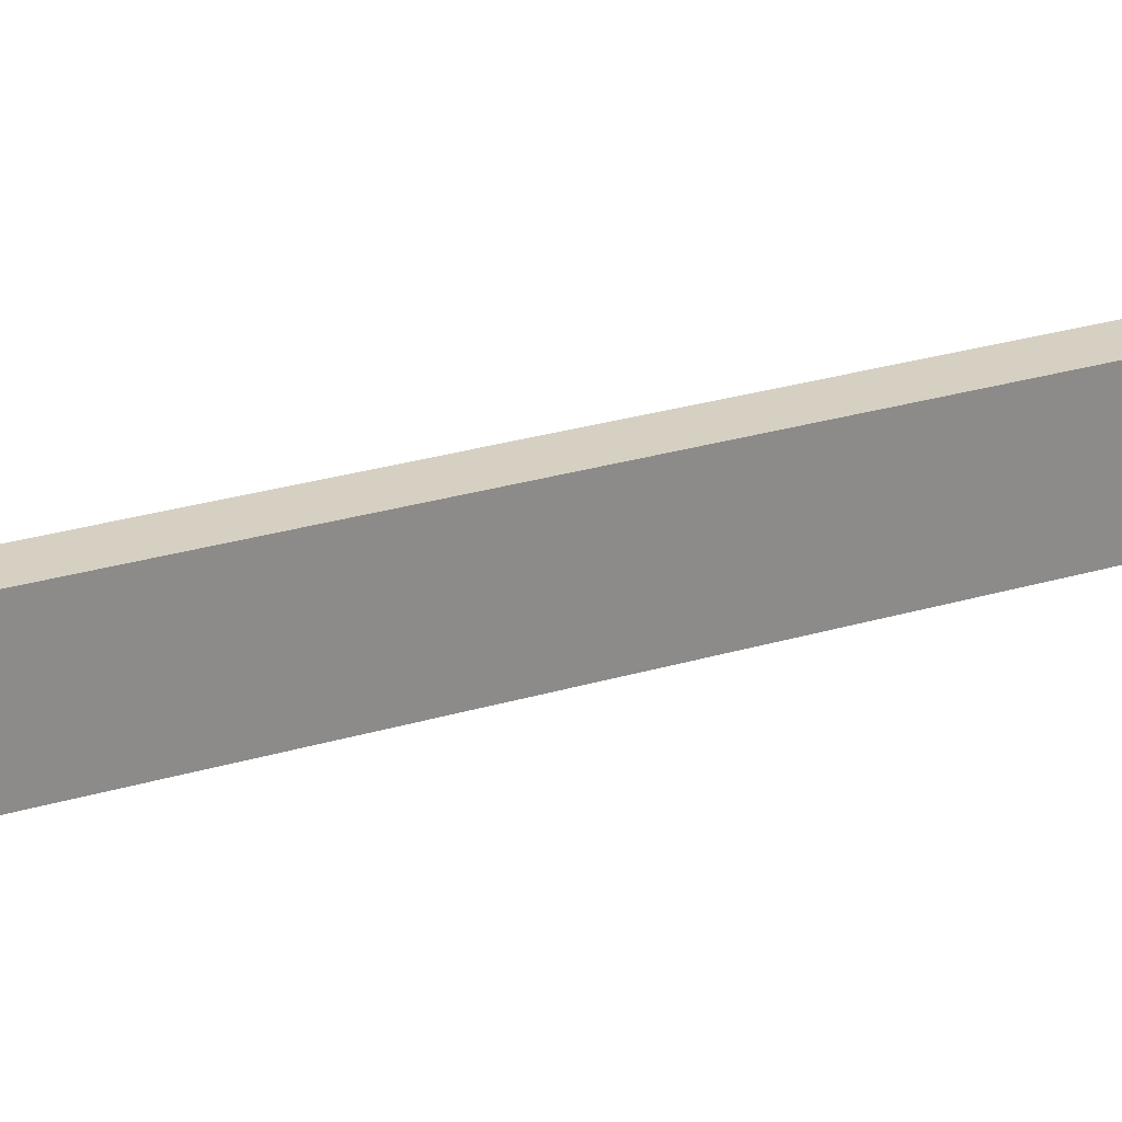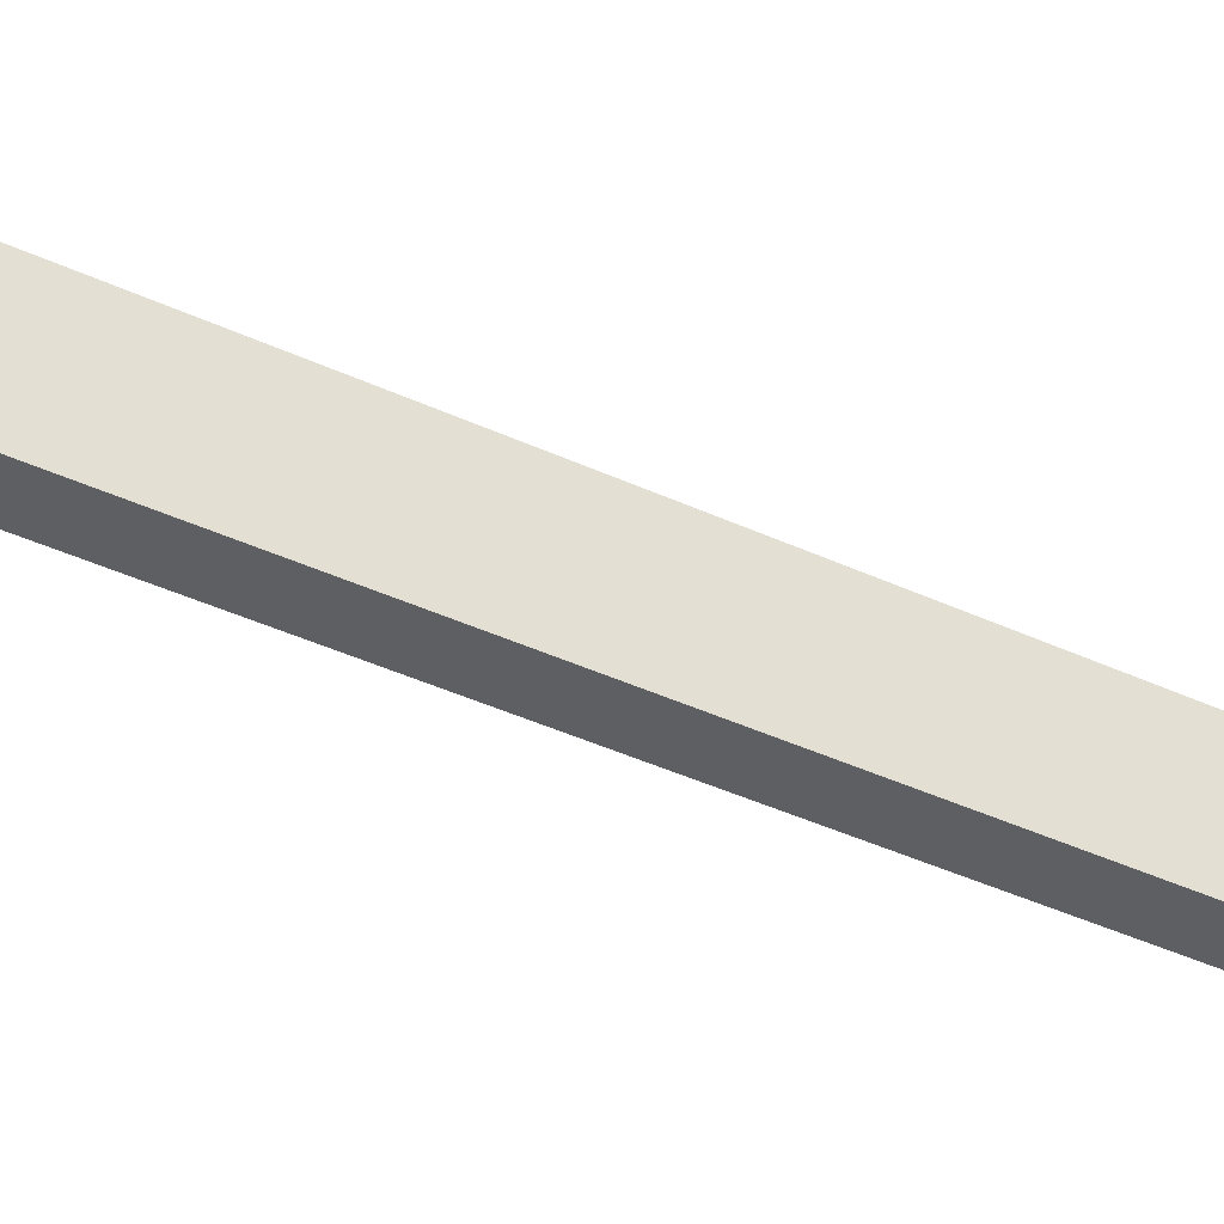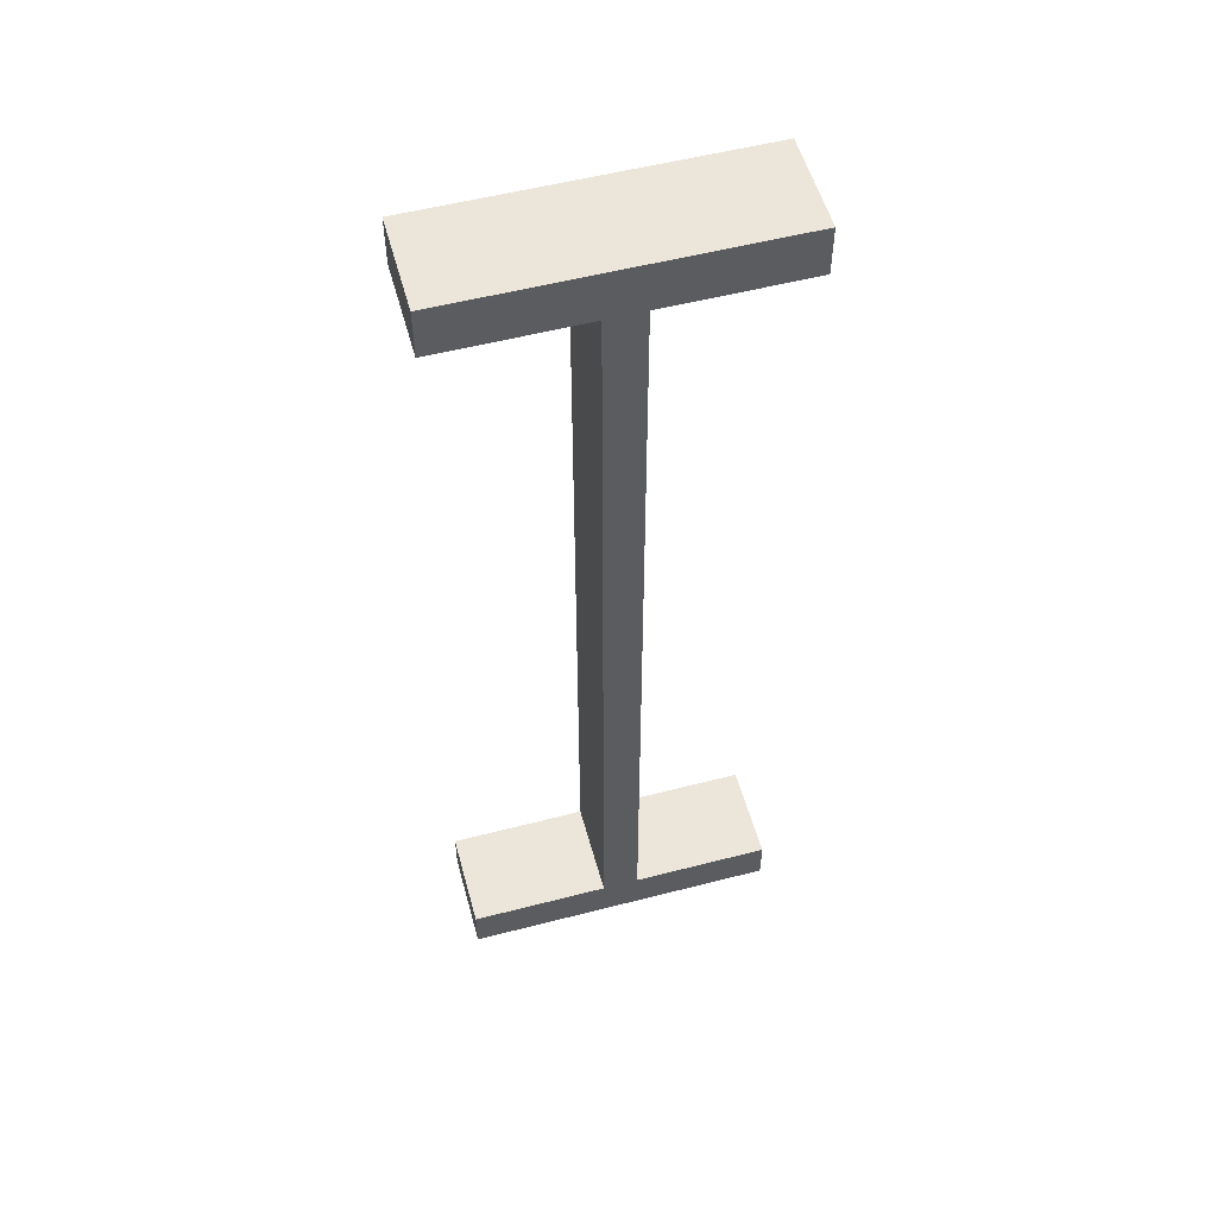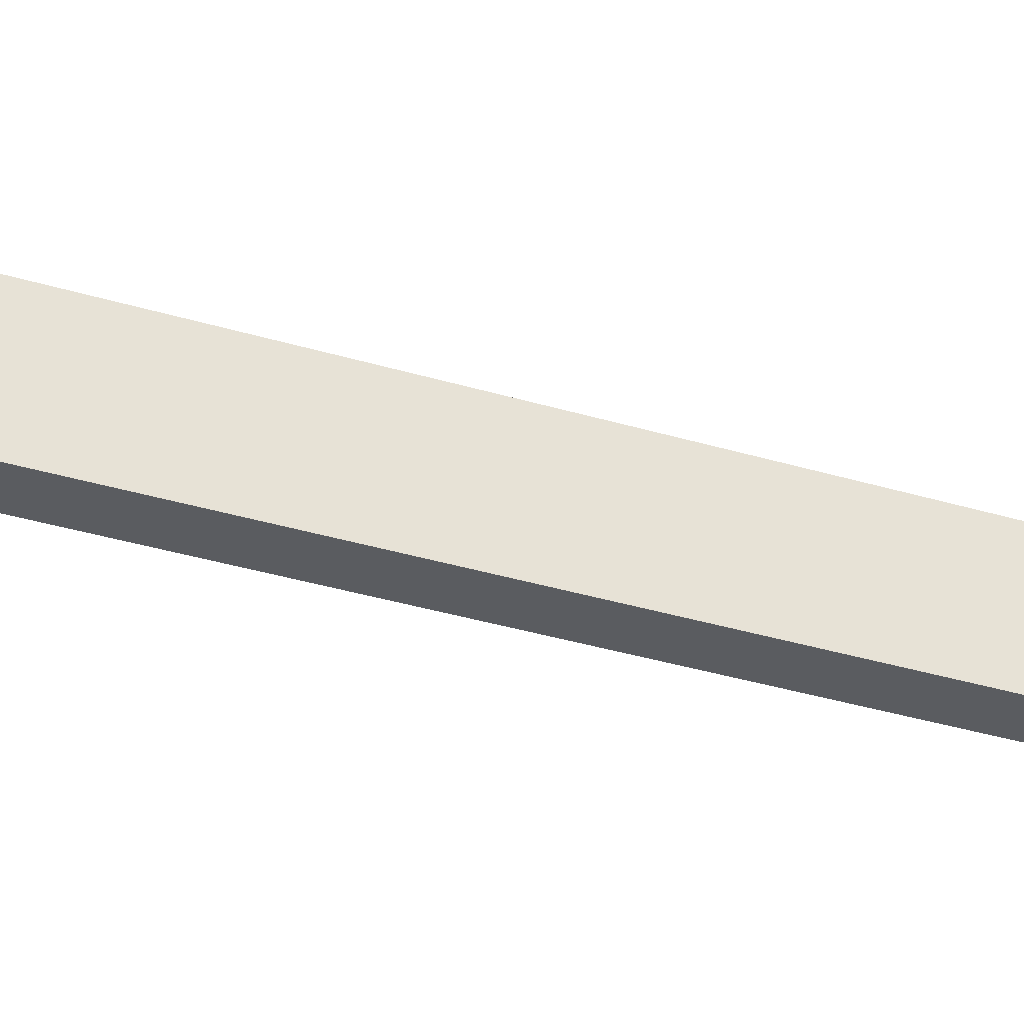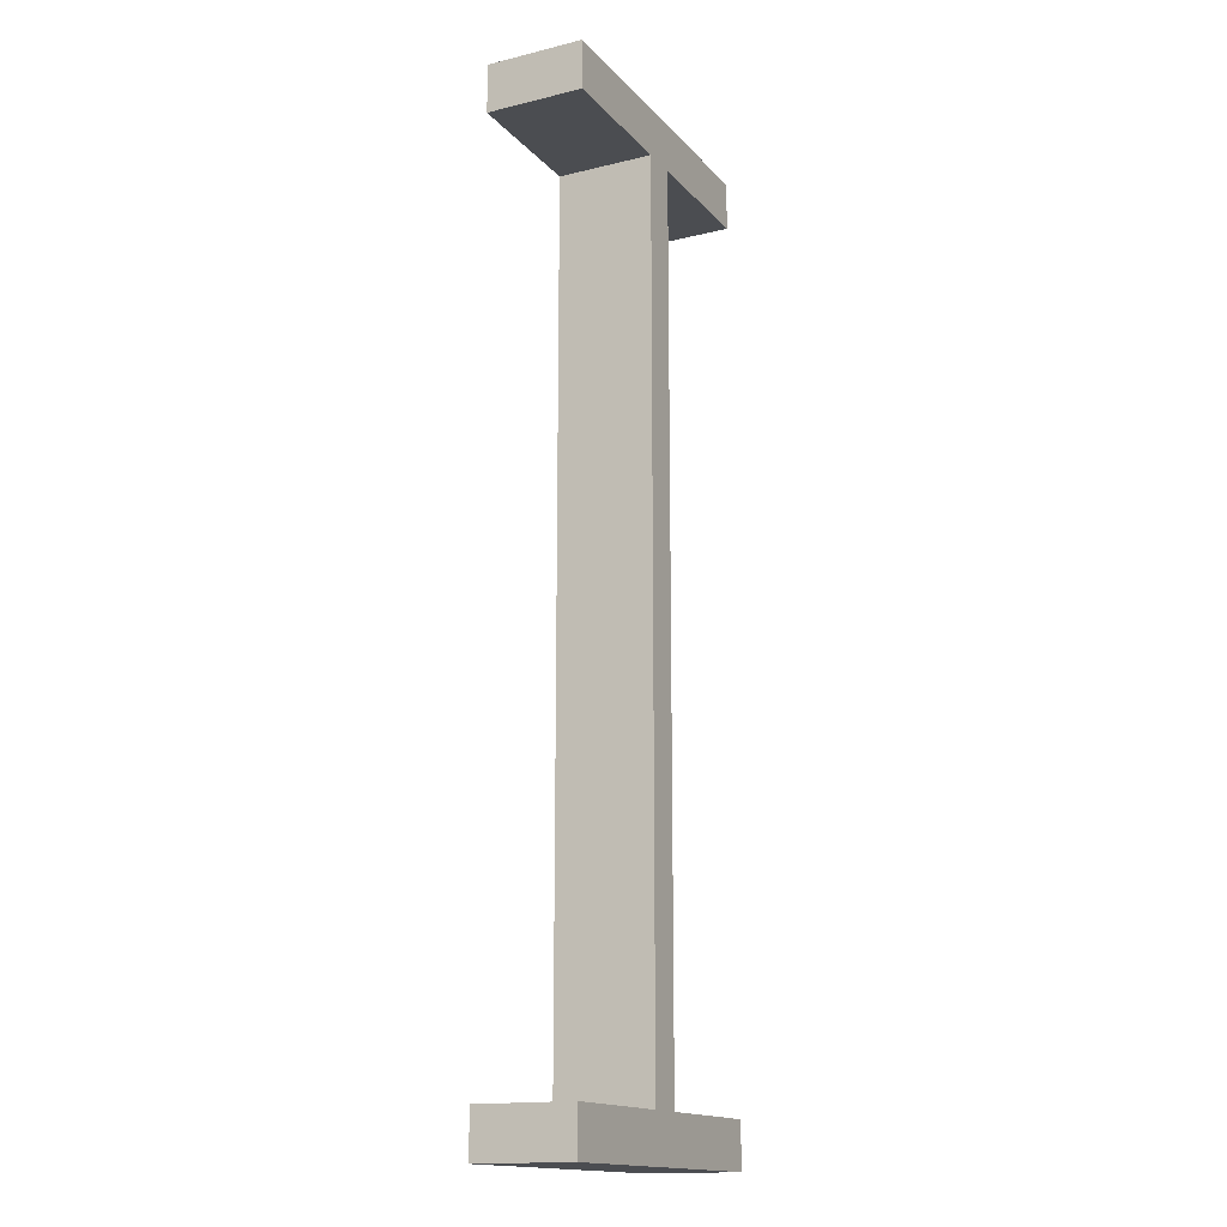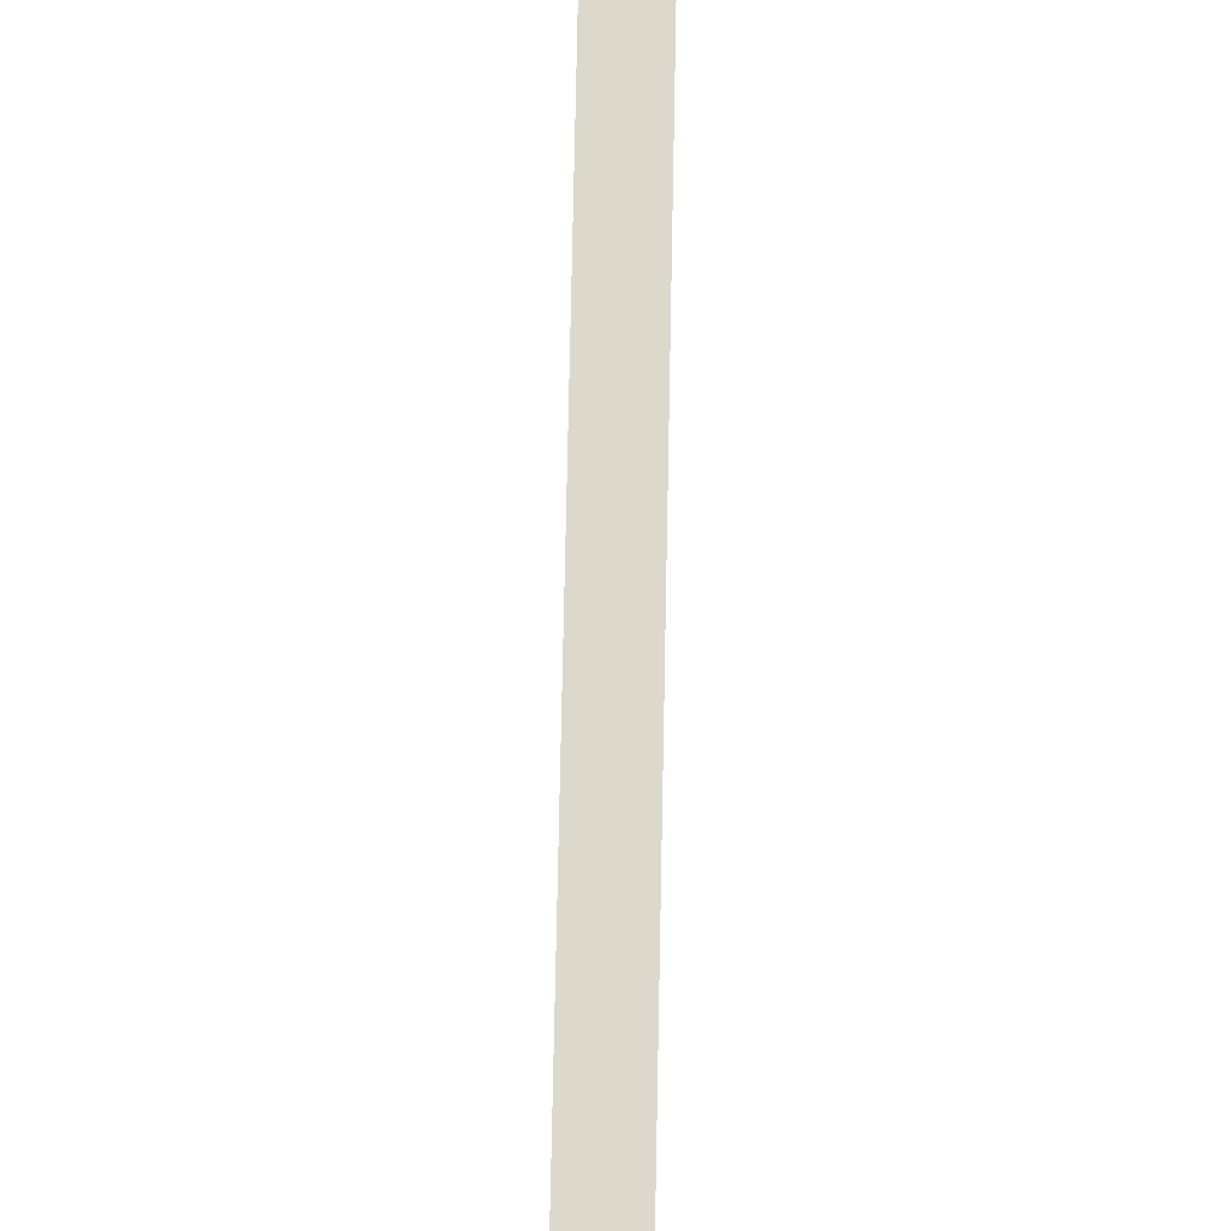
<metadata>
{"format":"obj","ext":"obj","renderer":"f3d","projection":"perspective","resolution":1024,"background":"white","views":[{"elev":26.5,"azim":64.6,"up":"+Z"},{"elev":-39.7,"azim":59.8,"up":"+Z"},{"elev":54.6,"azim":-15.3,"up":"+Y"},{"elev":-34.4,"azim":67.6,"up":"+Z"},{"elev":-15.8,"azim":116.8,"up":"+Y"},{"elev":72.7,"azim":-178.9,"up":"+Z"}]}
</metadata>
<code>
o Cursor
v -0.001563 -0.0125 0.00125
v -0.001563 0.0125 0.00125
v -0.001563 -0.0125 -0.00125
v -0.001563 0.0125 -0.00125
v 0.001563 -0.0125 0.00125
v 0.001563 0.0125 0.00125
v 0.001563 -0.0125 -0.00125
v 0.001563 0.0125 -0.00125
v -0.000473 0.01125 0.00125
v -0.000473 0.01125 -0.00125
v 0.000473 0.01125 -0.00125
v 0.000473 0.01125 0.00125
v -0.000473 -0.01131 -0.00125
v 0.000473 -0.01131 -0.00125
v 0.000473 -0.01131 0.00125
v -0.000473 -0.01131 0.00125
v -0.004063 -0.0125 -0.00125
v -0.004063 -0.0125 0.00125
v -0.004063 0.01125 0.00125
v -0.004063 0.0125 0.00125
v -0.004063 0.0125 -0.00125
v -0.004063 -0.01131 -0.00125
v 0.004063 -0.01131 -0.00125
v 0.004063 -0.0125 -0.00125
v 0.004063 -0.0125 0.00125
v 0.004063 0.0125 -0.00125
v 0.004063 0.0125 0.00125
v 0.004063 -0.01131 0.00125
v -0.004063 0.01125 -0.00125
v 0.004063 0.01125 -0.00125
v 0.004063 0.01125 0.00125
v -0.004063 -0.01131 0.00125
f 11 8 26 30
f 10 4 8 11
f 7 14 23 24
f 12 6 2 9
f 3 7 5 1
f 8 4 2 6
f 15 12 9 16
f 14 11 12 15
f 13 10 11 14
f 16 9 10 13
f 4 10 29 21
f 3 13 14 7
f 10 9 19 29
f 5 15 16 1
f 19 20 21 29
f 30 26 27 31
f 18 32 22 17
f 24 23 28 25
f 5 7 24 25
f 3 1 18 17
f 6 12 31 27
f 8 6 27 26
f 1 16 32 18
f 9 2 20 19
f 15 5 25 28
f 16 13 22 32
f 2 4 21 20
f 12 11 30 31
f 13 3 17 22
f 14 15 28 23

</code>
